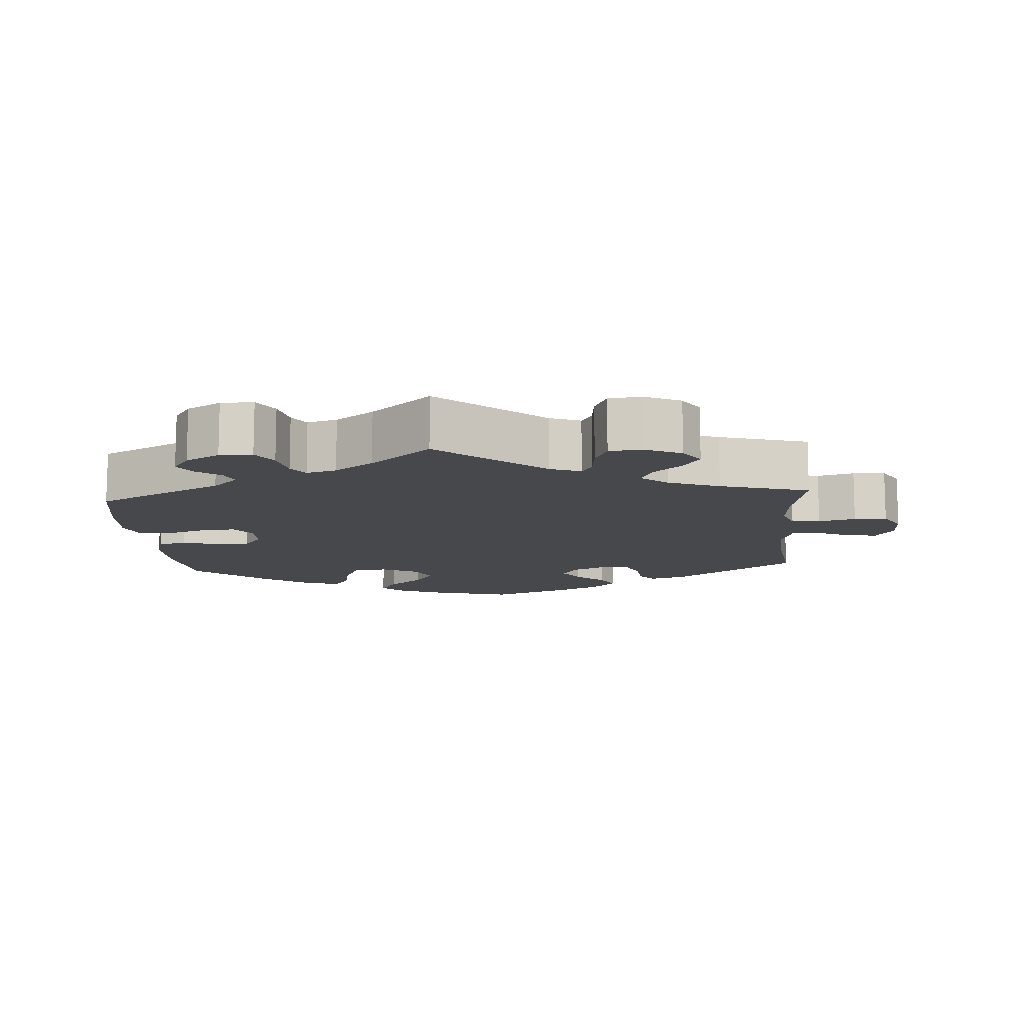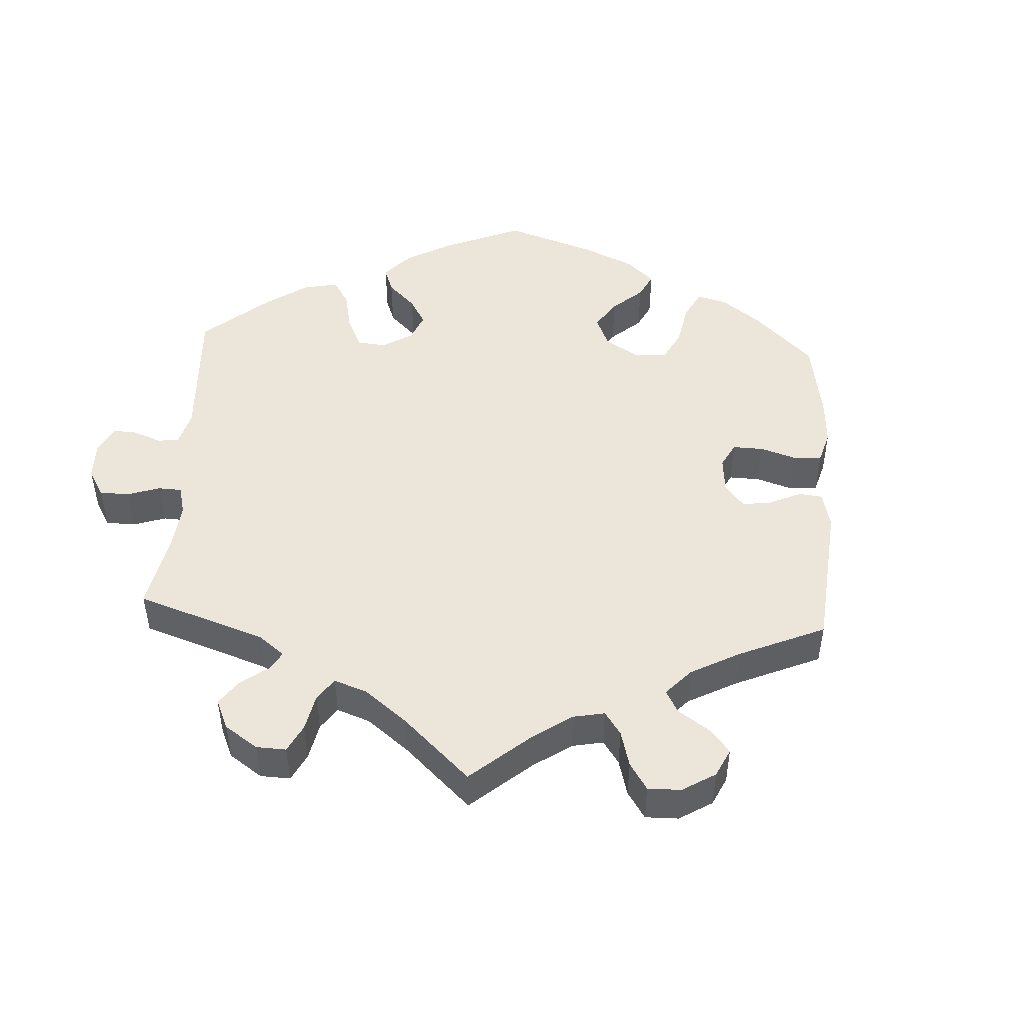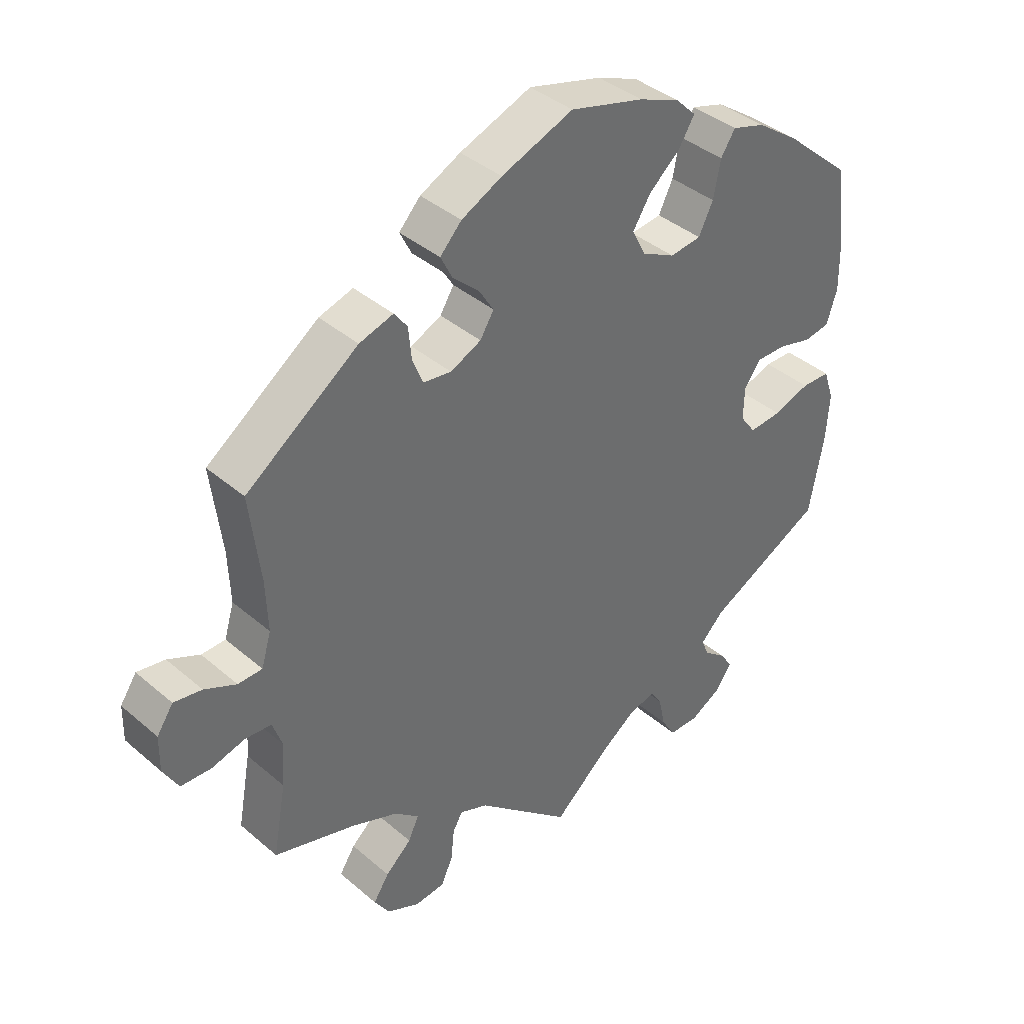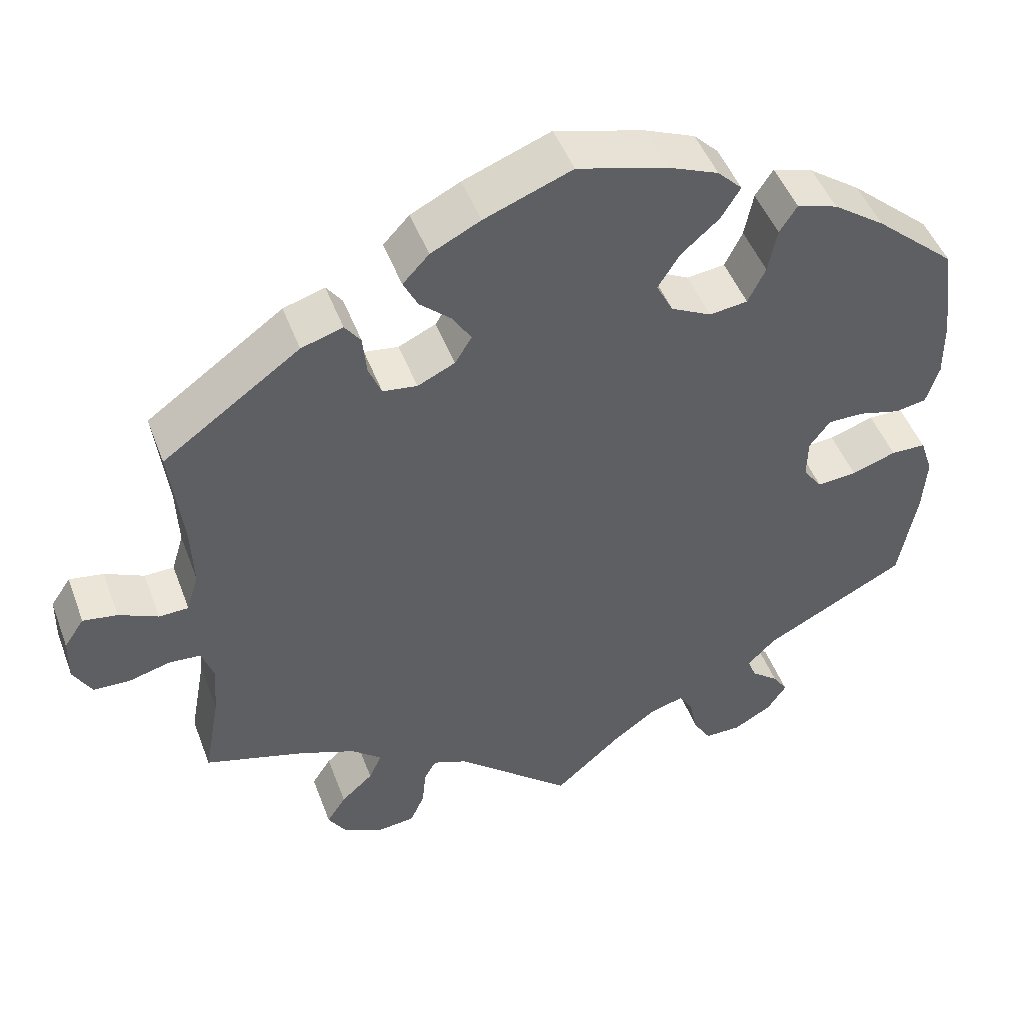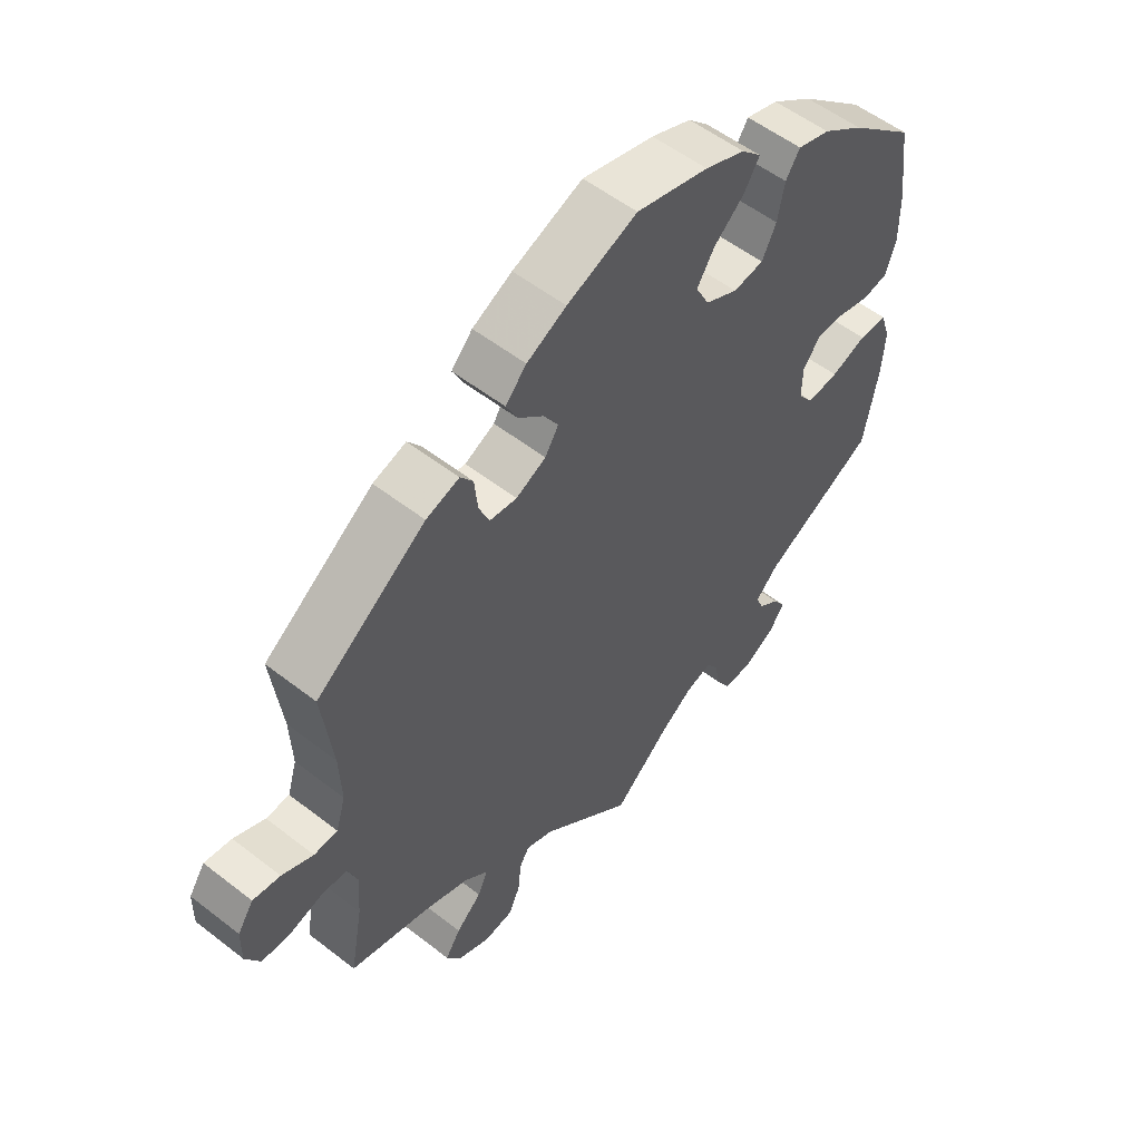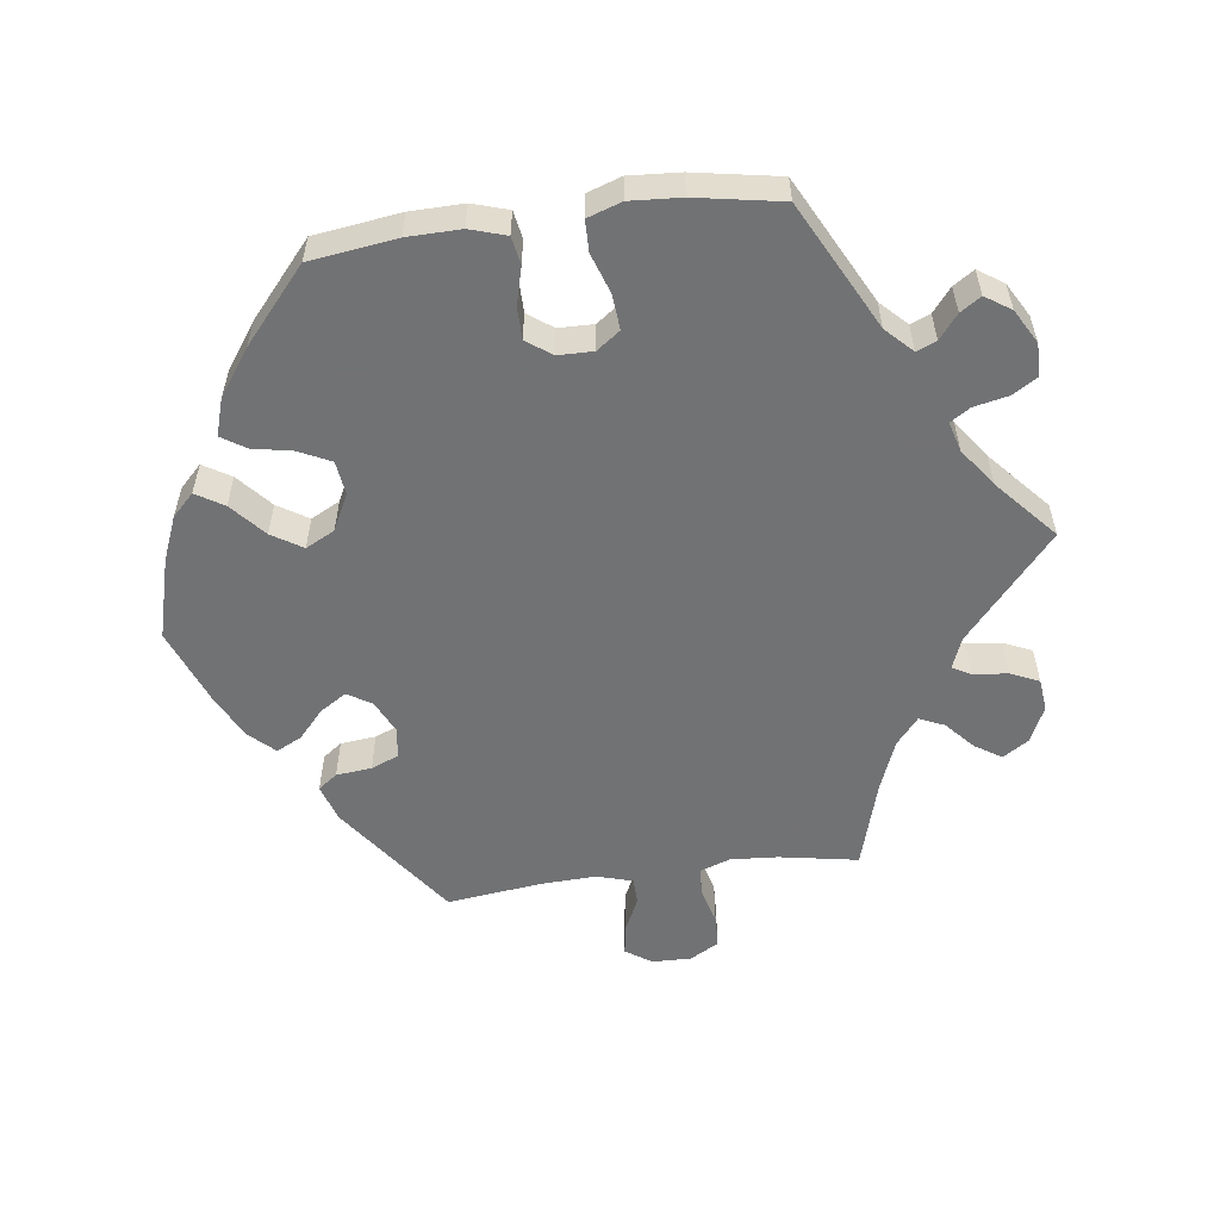
<metadata>
{"format":"obj","ext":"obj","renderer":"f3d","projection":"perspective","resolution":1024,"background":"white","views":[{"elev":-11.6,"azim":-175.7,"up":"+Y"},{"elev":47.9,"azim":-116.7,"up":"+Y"},{"elev":39.2,"azim":-43.2,"up":"+Z"},{"elev":47.8,"azim":-20.1,"up":"+Z"},{"elev":54.9,"azim":-50.6,"up":"+Z"},{"elev":-55.6,"azim":97.7,"up":"+Y"}]}
</metadata>
<code>
v 0.516 0.07 0.167
v 0.517 0.07 0.092
v 0.501 0.07 0.041
v 0.462 0.07 0.034
v 0.409 0.07 0.048
v 0.364 0.07 0.048
v 0.338 0.07 0.013
v 0.337 0.07 -0.037
v 0.361 0.07 -0.07
v 0.411 0.07 -0.066
v 0.467 0.07 -0.047
v 0.511 0.07 -0.048
v 0.527 0.07 -0.096
v 0.522 0.07 -0.168
v 0.5 0.07 -0.289
v 0.321 0.07 -0.381
v 0.285 0.07 -0.417
v 0.296 0.07 -0.445
v 0.33 0.07 -0.472
v 0.349 0.07 -0.501
v 0.325 0.07 -0.537
v 0.277 0.07 -0.564
v 0.231 0.07 -0.564
v 0.209 0.07 -0.528
v 0.199 0.07 -0.48
v 0.181 0.07 -0.452
v 0.139 0.07 -0.464
v 0.085 0.07 -0.503
v 0 0.07 -0.578
v -0.146 0.07 -0.451
v -0.189 0.07 -0.434
v -0.204 0.07 -0.46
v -0.209 0.07 -0.509
v -0.227 0.07 -0.549
v -0.273 0.07 -0.554
v -0.324 0.07 -0.53
v -0.347 0.07 -0.494
v -0.323 0.07 -0.457
v -0.283 0.07 -0.421
v -0.267 0.07 -0.386
v -0.305 0.07 -0.354
v -0.376 0.07 -0.326
v -0.501 0.07 -0.289
v -0.481 0.07 -0.179
v -0.476 0.07 -0.112
v -0.491 0.07 -0.069
v -0.531 0.07 -0.066
v -0.583 0.07 -0.08
v -0.629 0.07 -0.078
v -0.652 0.07 -0.037
v -0.651 0.07 0.018
v -0.626 0.07 0.055
v -0.583 0.07 0.048
v -0.534 0.07 0.025
v -0.497 0.07 0.026
v -0.482 0.07 0.076
v -0.485 0.07 0.155
v -0.501 0.07 0.288
v -0.329 0.07 0.411
v -0.277 0.07 0.427
v -0.257 0.07 0.4
v -0.252 0.07 0.35
v -0.236 0.07 0.311
v -0.193 0.07 0.305
v -0.146 0.07 0.327
v -0.125 0.07 0.361
v -0.148 0.07 0.398
v -0.188 0.07 0.434
v -0.206 0.07 0.47
v -0.173 0.07 0.505
v -0.111 0.07 0.536
v -0.001 0.07 0.578
v 0.112 0.07 0.547
v 0.175 0.07 0.521
v 0.206 0.07 0.49
v 0.182 0.07 0.451
v 0.134 0.07 0.409
v 0.107 0.07 0.366
v 0.128 0.07 0.325
v 0.179 0.07 0.299
v 0.227 0.07 0.305
v 0.249 0.07 0.35
v 0.26 0.07 0.406
v 0.282 0.07 0.44
v 0.333 0.07 0.424
v 0.398 0.07 0.378
v 0.5 0.07 0.289
v 0.516 0 0.167
v 0.517 0 0.092
v 0.501 0 0.041
v 0.462 0 0.034
v 0.409 0 0.048
v 0.364 0 0.048
v 0.338 0 0.013
v 0.337 0 -0.037
v 0.361 0 -0.07
v 0.411 0 -0.066
v 0.467 0 -0.047
v 0.511 0 -0.048
v 0.527 0 -0.096
v 0.522 0 -0.168
v 0.5 0 -0.289
v 0.321 0 -0.381
v 0.285 0 -0.417
v 0.296 0 -0.445
v 0.33 0 -0.472
v 0.349 0 -0.501
v 0.325 0 -0.537
v 0.277 0 -0.564
v 0.231 0 -0.564
v 0.209 0 -0.528
v 0.199 0 -0.48
v 0.181 0 -0.452
v 0.139 0 -0.464
v 0.085 0 -0.503
v 0 0 -0.578
v -0.146 0 -0.451
v -0.189 0 -0.434
v -0.204 0 -0.46
v -0.209 0 -0.509
v -0.227 0 -0.549
v -0.273 0 -0.554
v -0.324 0 -0.53
v -0.347 0 -0.494
v -0.323 0 -0.457
v -0.283 0 -0.421
v -0.267 0 -0.386
v -0.305 0 -0.354
v -0.376 0 -0.326
v -0.501 0 -0.289
v -0.481 0 -0.179
v -0.476 0 -0.112
v -0.491 0 -0.069
v -0.531 0 -0.066
v -0.583 0 -0.08
v -0.629 0 -0.078
v -0.652 0 -0.037
v -0.651 0 0.018
v -0.626 0 0.055
v -0.583 0 0.048
v -0.534 0 0.025
v -0.497 0 0.026
v -0.482 0 0.076
v -0.485 0 0.155
v -0.501 0 0.288
v -0.329 0 0.411
v -0.277 0 0.427
v -0.257 0 0.4
v -0.252 0 0.35
v -0.236 0 0.311
v -0.193 0 0.305
v -0.146 0 0.327
v -0.125 0 0.361
v -0.148 0 0.398
v -0.188 0 0.434
v -0.206 0 0.47
v -0.173 0 0.505
v -0.111 0 0.536
v -0.001 0 0.578
v 0.112 0 0.547
v 0.175 0 0.521
v 0.206 0 0.49
v 0.182 0 0.451
v 0.134 0 0.409
v 0.107 0 0.366
v 0.128 0 0.325
v 0.179 0 0.299
v 0.227 0 0.305
v 0.249 0 0.35
v 0.26 0 0.406
v 0.282 0 0.44
v 0.333 0 0.424
v 0.398 0 0.378
v 0.5 0 0.289
f 82 83 84 85
f 81 82 85 86
f 74 75 76 77
f 74 77 78
f 73 74 78
f 72 73 78
f 71 72 78
f 70 71 78 79
f 67 68 69 70
f 66 67 70 79
f 59 60 61 62
f 57 58 59 62
f 56 57 62 63
f 55 56 63 64
f 51 52 53 54
f 51 54 55
f 50 51 55
f 47 48 49 50
f 46 47 50 55
f 45 46 55 64
f 42 43 44
f 41 42 44 45
f 40 41 45 64
f 36 37 38 39
f 36 39 40
f 35 36 40
f 32 33 34 35
f 31 32 35 40
f 30 31 40 64
f 28 29 30 64
f 22 23 24 25
f 22 25 26
f 21 22 26
f 18 19 20 21
f 17 18 21 26
f 16 17 26 27
f 14 15 16 27
f 10 11 12 13
f 9 10 13 14
f 2 3 4 5
f 2 5 6
f 1 2 6
f 81 86 87 1
f 65 66 79 80
f 28 64 65 80
f 9 14 27 28
f 8 9 28
f 7 8 28 80
f 6 7 80 81
f 1 6 81
f 172 171 170 169
f 173 172 169 168
f 164 163 162 161
f 165 164 161
f 165 161 160
f 165 160 159
f 165 159 158
f 166 165 158 157
f 157 156 155 154
f 166 157 154 153
f 149 148 147 146
f 149 146 145 144
f 150 149 144 143
f 151 150 143 142
f 141 140 139 138
f 142 141 138
f 142 138 137
f 137 136 135 134
f 142 137 134 133
f 151 142 133 132
f 131 130 129
f 132 131 129 128
f 151 132 128 127
f 126 125 124 123
f 127 126 123
f 127 123 122
f 122 121 120 119
f 127 122 119 118
f 151 127 118 117
f 151 117 116 115
f 112 111 110 109
f 113 112 109
f 113 109 108
f 108 107 106 105
f 113 108 105 104
f 114 113 104 103
f 114 103 102 101
f 100 99 98 97
f 101 100 97 96
f 92 91 90 89
f 93 92 89
f 93 89 88
f 88 174 173 168
f 167 166 153 152
f 167 152 151 115
f 115 114 101 96
f 115 96 95
f 167 115 95 94
f 168 167 94 93
f 168 93 88
f 1 88 89 2
f 2 89 90 3
f 3 90 91 4
f 4 91 92 5
f 5 92 93 6
f 6 93 94 7
f 7 94 95 8
f 8 95 96 9
f 9 96 97 10
f 10 97 98 11
f 11 98 99 12
f 12 99 100 13
f 13 100 101 14
f 14 101 102 15
f 15 102 103 16
f 16 103 104 17
f 17 104 105 18
f 18 105 106 19
f 19 106 107 20
f 20 107 108 21
f 21 108 109 22
f 22 109 110 23
f 23 110 111 24
f 24 111 112 25
f 25 112 113 26
f 26 113 114 27
f 27 114 115 28
f 28 115 116 29
f 29 116 117 30
f 30 117 118 31
f 31 118 119 32
f 32 119 120 33
f 33 120 121 34
f 34 121 122 35
f 35 122 123 36
f 36 123 124 37
f 37 124 125 38
f 38 125 126 39
f 39 126 127 40
f 40 127 128 41
f 41 128 129 42
f 42 129 130 43
f 43 130 131 44
f 44 131 132 45
f 45 132 133 46
f 46 133 134 47
f 47 134 135 48
f 48 135 136 49
f 49 136 137 50
f 50 137 138 51
f 51 138 139 52
f 52 139 140 53
f 53 140 141 54
f 54 141 142 55
f 55 142 143 56
f 56 143 144 57
f 57 144 145 58
f 58 145 146 59
f 59 146 147 60
f 60 147 148 61
f 61 148 149 62
f 62 149 150 63
f 63 150 151 64
f 64 151 152 65
f 65 152 153 66
f 66 153 154 67
f 67 154 155 68
f 68 155 156 69
f 69 156 157 70
f 70 157 158 71
f 71 158 159 72
f 72 159 160 73
f 73 160 161 74
f 74 161 162 75
f 75 162 163 76
f 76 163 164 77
f 77 164 165 78
f 78 165 166 79
f 79 166 167 80
f 80 167 168 81
f 81 168 169 82
f 82 169 170 83
f 83 170 171 84
f 84 171 172 85
f 85 172 173 86
f 86 173 174 87
f 87 174 88 1

</code>
